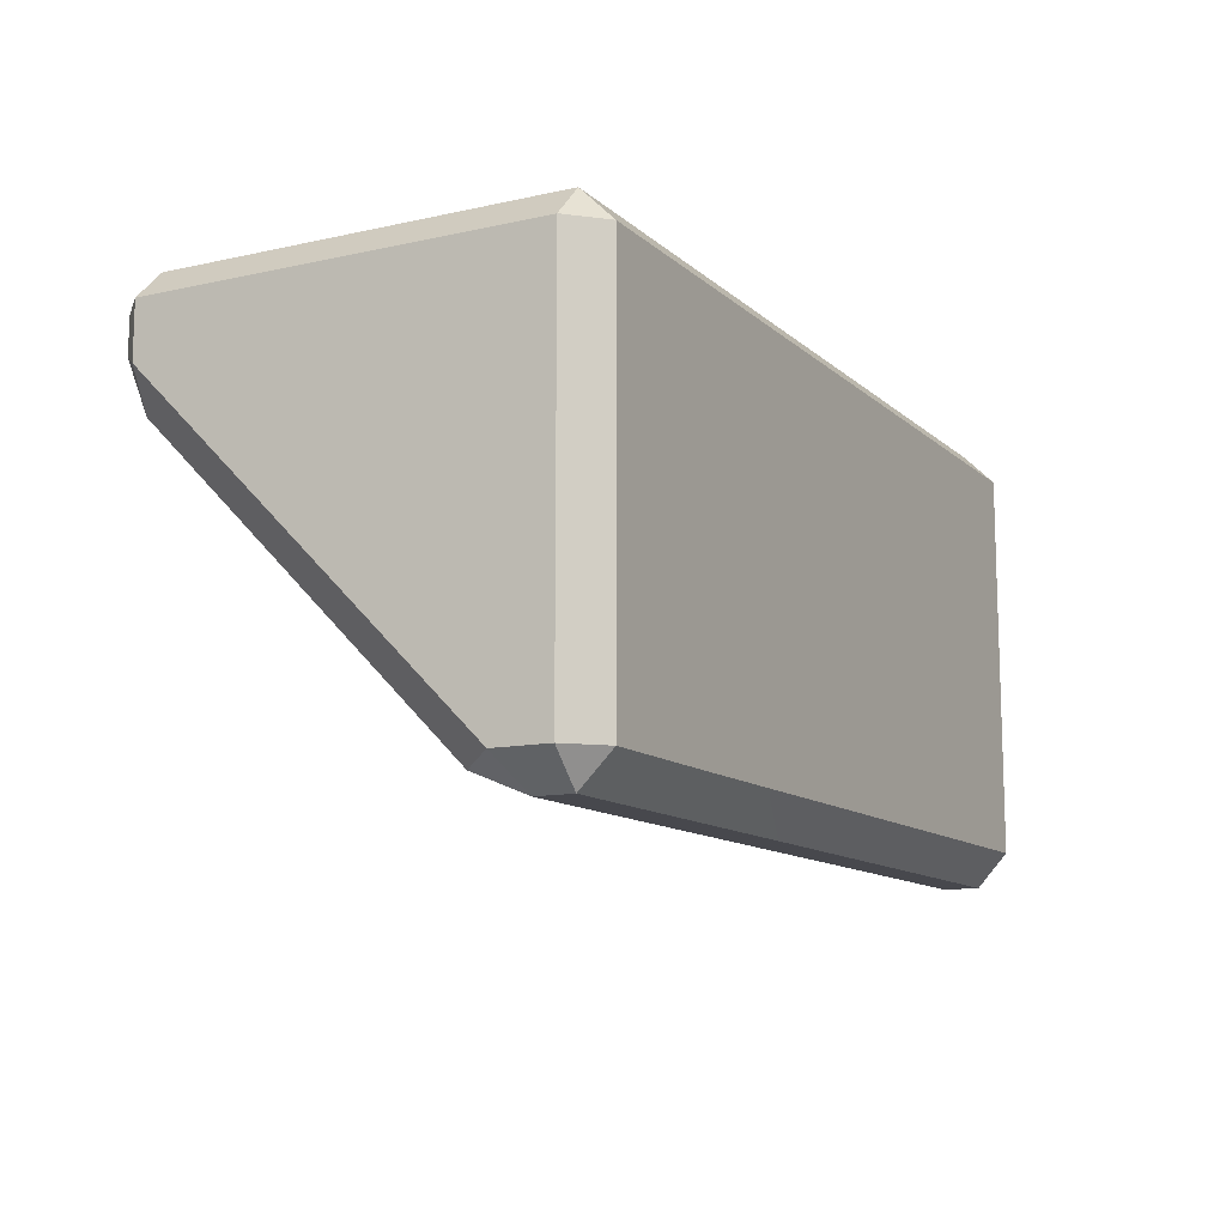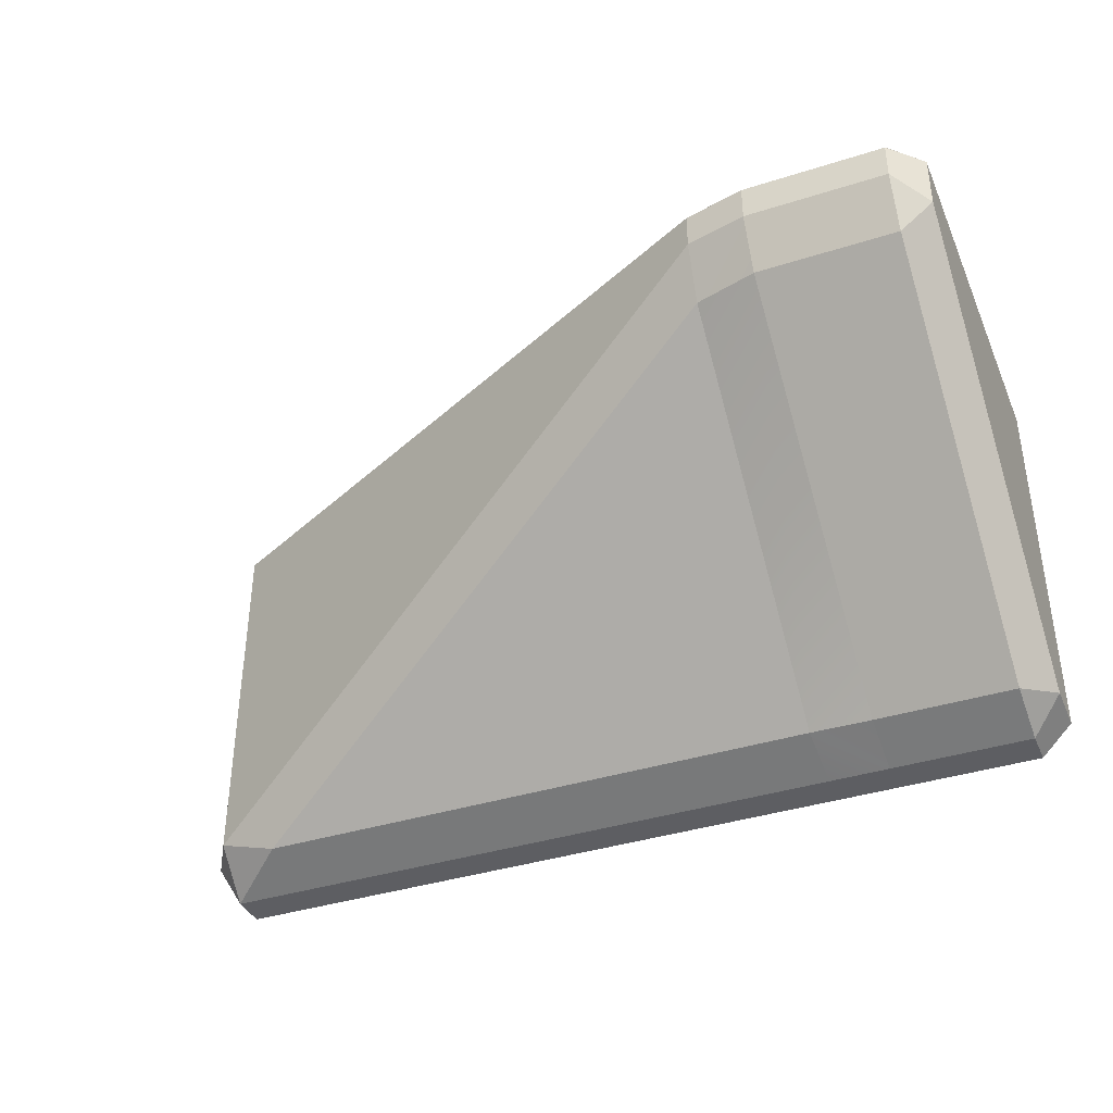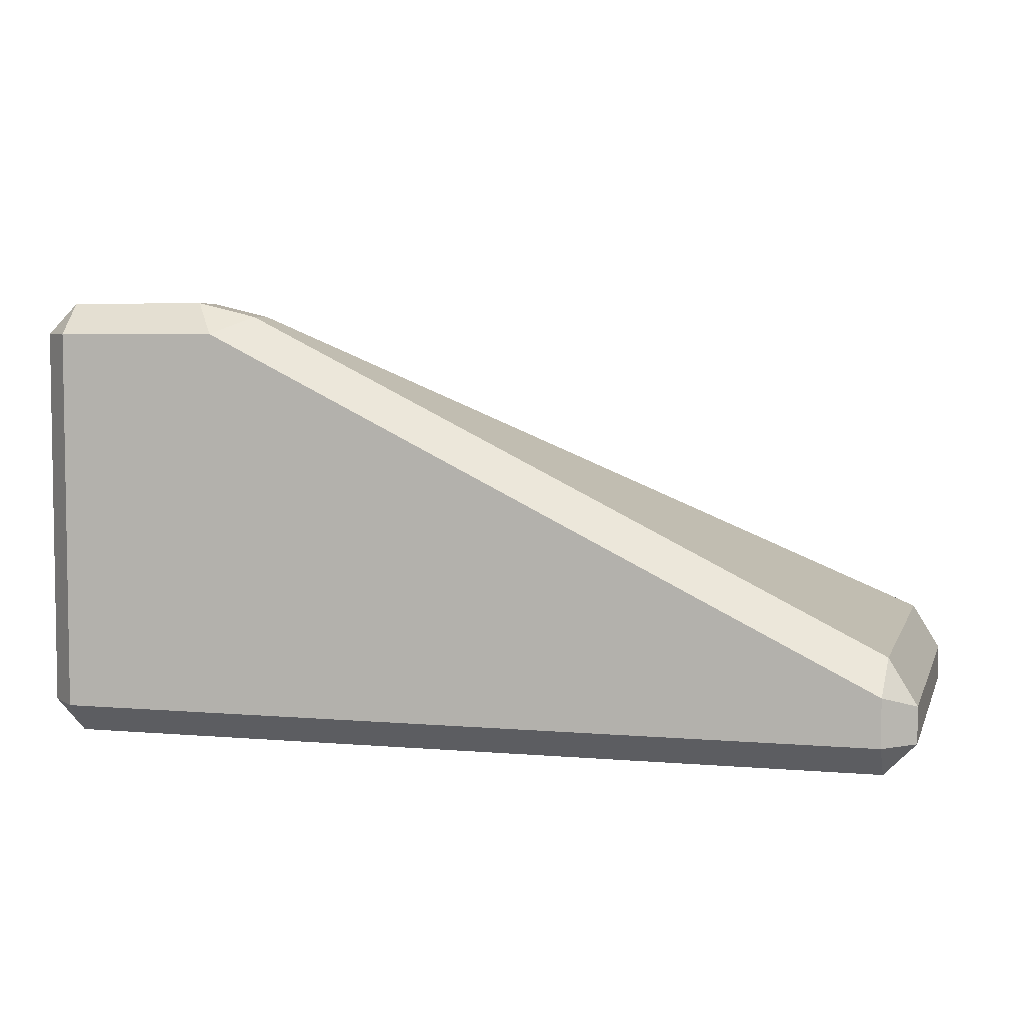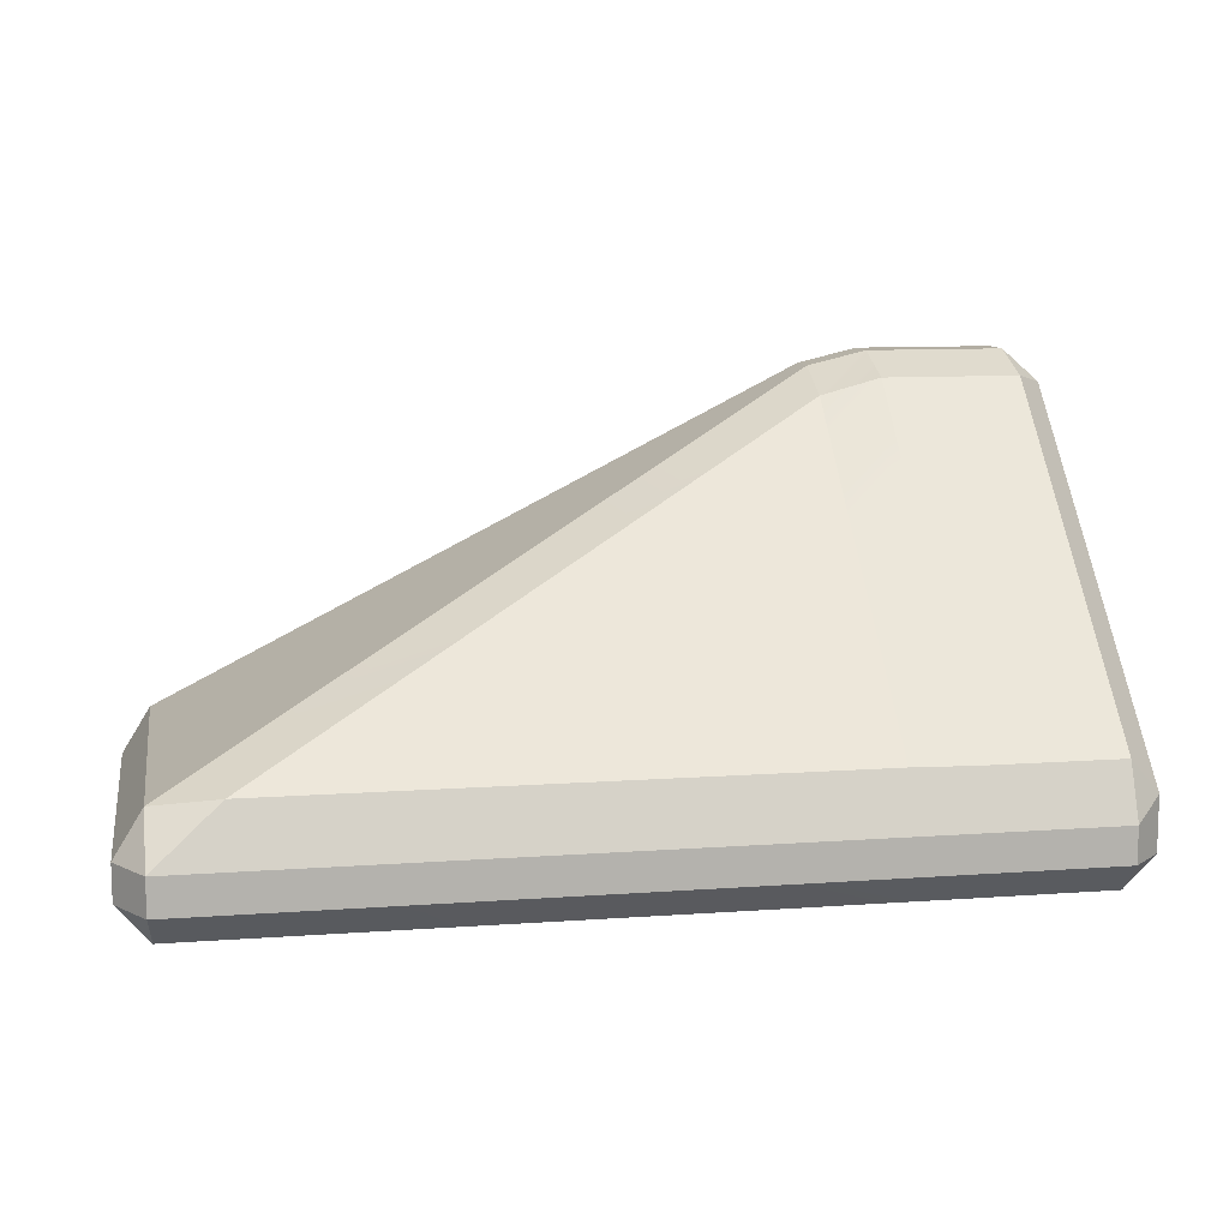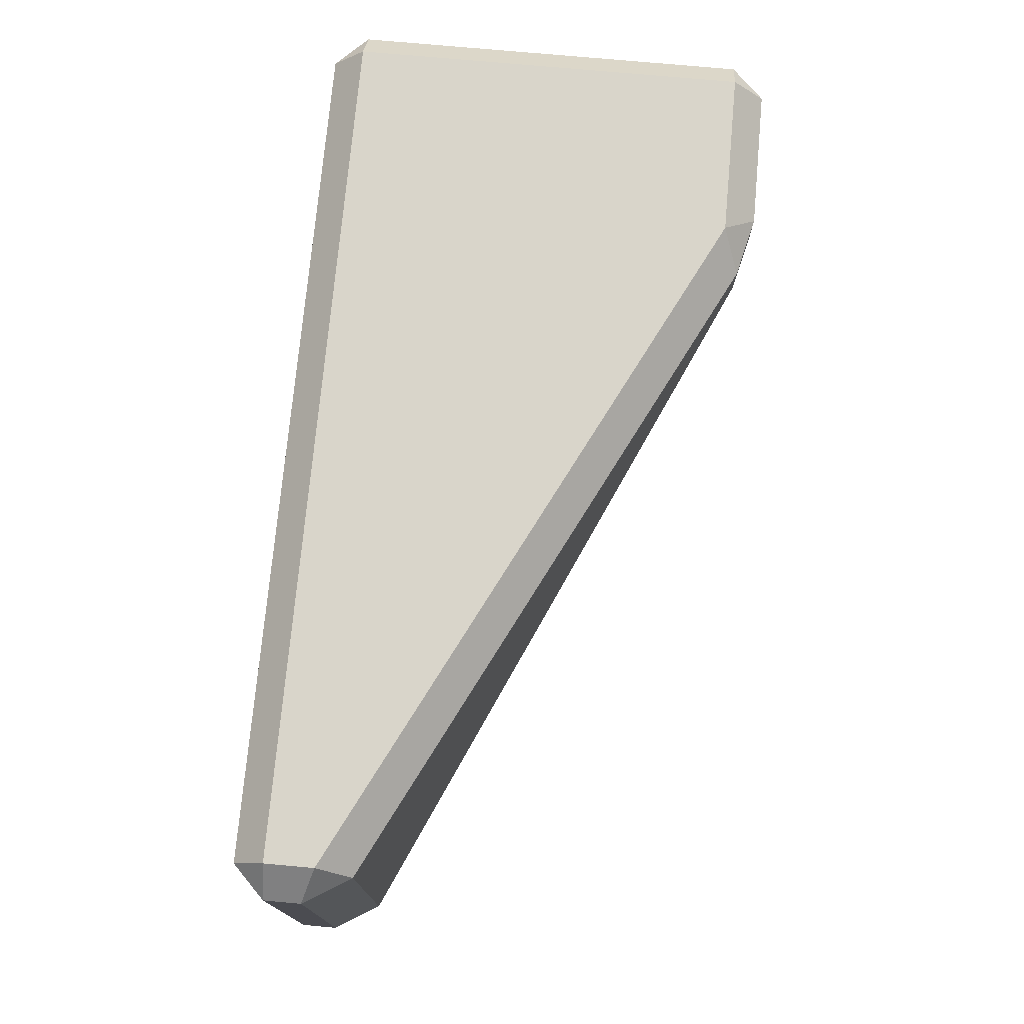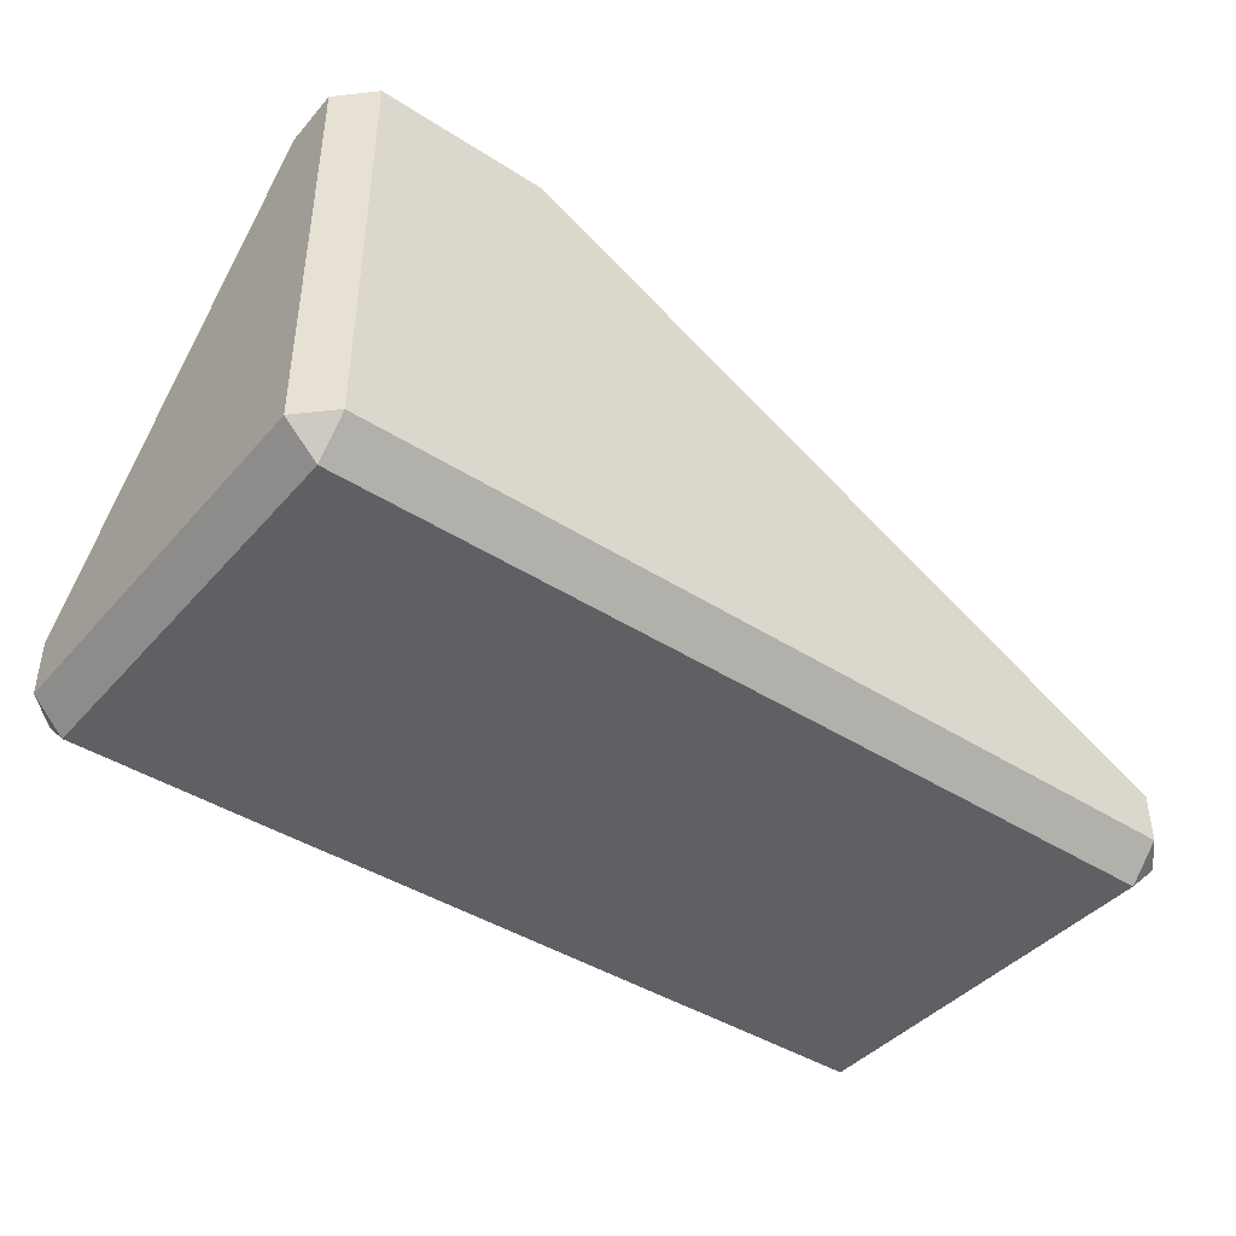
<metadata>
{"format":"obj","ext":"obj","renderer":"f3d","projection":"perspective","resolution":1024,"background":"white","views":[{"elev":-11.8,"azim":-62.0,"up":"+Z"},{"elev":-38.3,"azim":-158.0,"up":"+Z"},{"elev":5.1,"azim":15.2,"up":"+Y"},{"elev":10.6,"azim":169.7,"up":"+Y"},{"elev":74.6,"azim":95.2,"up":"+Z"},{"elev":-42.4,"azim":-37.5,"up":"+Y"}]}
</metadata>
<code>
o HE_ArmouredBlock_Corner_112
v 1.43 -0.43 0.5
v -0.06662 0.43 0.5
v 1.43 -0.3231 0.5
v -0.43 -0.43 0.5
v -0.43 0.43 0.5
v 0.01253 -0.35 -0.5
v 1.437 -0.43 -0.5
v 1.437 -0.35 -0.5
v 0.01253 -0.43 -0.5
v -0.43 -0.35 -0.5
v -0.12 -0.43 -0.5
v -0.12 -0.35 -0.5
v -0.43 -0.43 -0.5
v -0.43 -0.5 0.43
v -0.06662 -0.5 -0.43
v -0.43 -0.5 -0.43
v 1.43 -0.5 0.43
v 1.43 -0.5 -0.4254
v -0.5 -0.309 -0.43
v -0.5 -0.43 0.43
v -0.5 -0.43 -0.43
v -0.5 0.43 0.309
v -0.5 0.43 0.43
v -0.43 0.5 0.43
v -0.12 0.5 0.35
v -0.12 0.5 0.43
v -0.43 0.5 0.35
v 1.5 -0.43 -0.3985
v 1.5 -0.35 0.43
v 1.5 -0.35 -0.3985
v 1.5 -0.43 0.43
v 1.437 -0.2485 0.43
v 0.01253 0.4685 0.35
v 1.437 -0.2485 -0.3985
v 0.01253 0.4685 0.43
v 0.01595 -0.2278 -0.4505
v 1.293 -0.2278 -0.4505
v 0.01595 0.4146 0.2278
v -0.12 -0.2305 -0.4505
v -0.43 0.4505 0.2305
v -0.43 -0.2305 -0.4505
v -0.12 0.4505 0.2305
v 1.43 -0.5 0.43
v 1.43 -0.43 0.5
v 1.5 -0.43 0.43
v -0.43 -0.43 0.5
v -0.43 -0.5 0.43
v -0.5 -0.43 0.43
v 1.5 -0.35 0.43
v 1.43 -0.3231 0.5
v 1.437 -0.2485 0.43
v -0.43 0.43 0.5
v -0.5 0.43 0.43
v -0.43 0.5 0.43
v 1.43 -0.5 -0.4254
v 1.5 -0.43 -0.3985
v 1.437 -0.43 -0.5
v -0.06662 -0.5 -0.43
v 0.01253 -0.43 -0.5
v -0.12 -0.43 -0.5
v -0.5 -0.43 -0.43
v -0.43 -0.5 -0.43
v -0.43 -0.43 -0.5
v 1.437 -0.2485 -0.3985
v 1.293 -0.2278 -0.4505
v 1.437 -0.35 -0.5
v 1.437 -0.35 -0.5
v 1.5 -0.35 -0.3985
v 1.437 -0.2485 -0.3985
v -0.12 -0.35 -0.5
v 0.01595 -0.2278 -0.4505
v -0.12 -0.2305 -0.4505
v 0.01253 -0.35 -0.5
v -0.43 0.5 0.35
v -0.5 0.43 0.309
v -0.43 0.4505 0.2305
v 0.01253 0.4685 0.43
v -0.06662 0.43 0.5
v -0.12 0.5 0.43
v 0.01595 0.4146 0.2278
v -0.12 0.5 0.35
v -0.12 0.4505 0.2305
v 0.01253 0.4685 0.35
v -0.5 -0.309 -0.43
v -0.43 -0.35 -0.5
v -0.43 -0.2305 -0.4505
v 1.43 -0.43 0.5
v 1.5 -0.35 0.43
v 1.5 -0.43 0.43
v 1.43 -0.3231 0.5
v 1.43 -0.3231 0.5
v 0.01253 0.4685 0.43
v 1.437 -0.2485 0.43
v -0.06662 0.43 0.5
v -0.43 -0.43 0.5
v 1.43 -0.5 0.43
v -0.43 -0.5 0.43
v 1.43 -0.43 0.5
v 1.437 -0.43 -0.5
v -0.06662 -0.5 -0.43
v 1.43 -0.5 -0.4254
v 0.01253 -0.43 -0.5
v 0.01253 -0.43 -0.5
v -0.12 -0.35 -0.5
v -0.12 -0.43 -0.5
v 0.01253 -0.35 -0.5
v -0.12 -0.43 -0.5
v -0.43 -0.5 -0.43
v -0.06662 -0.5 -0.43
v -0.43 -0.43 -0.5
v -0.43 -0.43 -0.5
v -0.5 -0.309 -0.43
v -0.5 -0.43 -0.43
v -0.43 -0.35 -0.5
v -0.43 -0.35 -0.5
v -0.12 -0.2305 -0.4505
v -0.43 -0.2305 -0.4505
v -0.12 -0.35 -0.5
v 1.43 -0.5 -0.4254
v 1.5 -0.43 0.43
v 1.5 -0.43 -0.3985
v 1.43 -0.5 0.43
v -0.43 -0.5 0.43
v -0.5 -0.43 -0.43
v -0.5 -0.43 0.43
v -0.43 -0.5 -0.43
v -0.5 -0.43 0.43
v -0.43 0.43 0.5
v -0.43 -0.43 0.5
v -0.5 0.43 0.43
v -0.5 0.43 0.43
v -0.43 0.5 0.35
v -0.43 0.5 0.43
v -0.5 0.43 0.309
v -0.12 0.5 0.35
v -0.43 0.4505 0.2305
v -0.12 0.4505 0.2305
v -0.43 0.5 0.35
v -0.12 0.5 0.43
v 0.01253 0.4685 0.35
v 0.01253 0.4685 0.43
v -0.12 0.5 0.35
v -0.43 0.5 0.43
v -0.06662 0.43 0.5
v -0.43 0.43 0.5
v -0.12 0.5 0.43
v 1.5 -0.43 -0.3985
v 1.437 -0.35 -0.5
v 1.437 -0.43 -0.5
v 1.5 -0.35 -0.3985
v 1.5 -0.35 -0.3985
v 1.437 -0.2485 0.43
v 1.437 -0.2485 -0.3985
v 1.5 -0.35 0.43
v 0.01595 -0.2278 -0.4505
v -0.12 0.4505 0.2305
v -0.12 -0.2305 -0.4505
v 0.01595 0.4146 0.2278
v 0.01595 0.4146 0.2278
v 1.437 -0.2485 -0.3985
v 0.01253 0.4685 0.35
v 1.293 -0.2278 -0.4505
v 1.293 -0.2278 -0.4505
v 0.01253 -0.35 -0.5
v 1.437 -0.35 -0.5
v 0.01595 -0.2278 -0.4505
v -0.43 -0.2305 -0.4505
v -0.5 0.43 0.309
v -0.5 -0.309 -0.43
v -0.43 0.4505 0.2305
v 0 -0.6 0
v 0 -0.6 0
v 0 -0.6 0
v 0 -0.6 0
f 1 3 2
f 1 2 4
f 2 5 4
f 6 8 7
f 7 9 6
f 10 12 11
f 11 13 10
f 14 16 15
f 17 14 15
f 18 17 15
f 19 21 20
f 19 20 22
f 20 23 22
f 24 26 25
f 25 27 24
f 28 30 29
f 29 31 28
f 32 34 33
f 33 35 32
f 36 38 37
f 39 41 40
f 40 42 39
f 43 45 44
f 46 48 47
f 49 51 50
f 52 54 53
f 55 57 56
f 58 60 59
f 61 63 62
f 64 66 65
f 67 69 68
f 70 72 71
f 71 73 70
f 74 76 75
f 77 79 78
f 80 82 81
f 81 83 80
f 84 86 85
f 87 89 88
f 88 90 87
f 91 93 92
f 92 94 91
f 95 97 96
f 96 98 95
f 99 101 100
f 100 102 99
f 103 105 104
f 104 106 103
f 107 109 108
f 108 110 107
f 111 113 112
f 112 114 111
f 115 117 116
f 116 118 115
f 119 121 120
f 120 122 119
f 123 125 124
f 124 126 123
f 127 129 128
f 128 130 127
f 131 133 132
f 132 134 131
f 135 137 136
f 136 138 135
f 139 141 140
f 140 142 139
f 143 145 144
f 144 146 143
f 147 149 148
f 148 150 147
f 151 153 152
f 152 154 151
f 155 157 156
f 156 158 155
f 159 161 160
f 160 162 159
f 163 165 164
f 164 166 163
f 167 169 168
f 168 170 167

</code>
